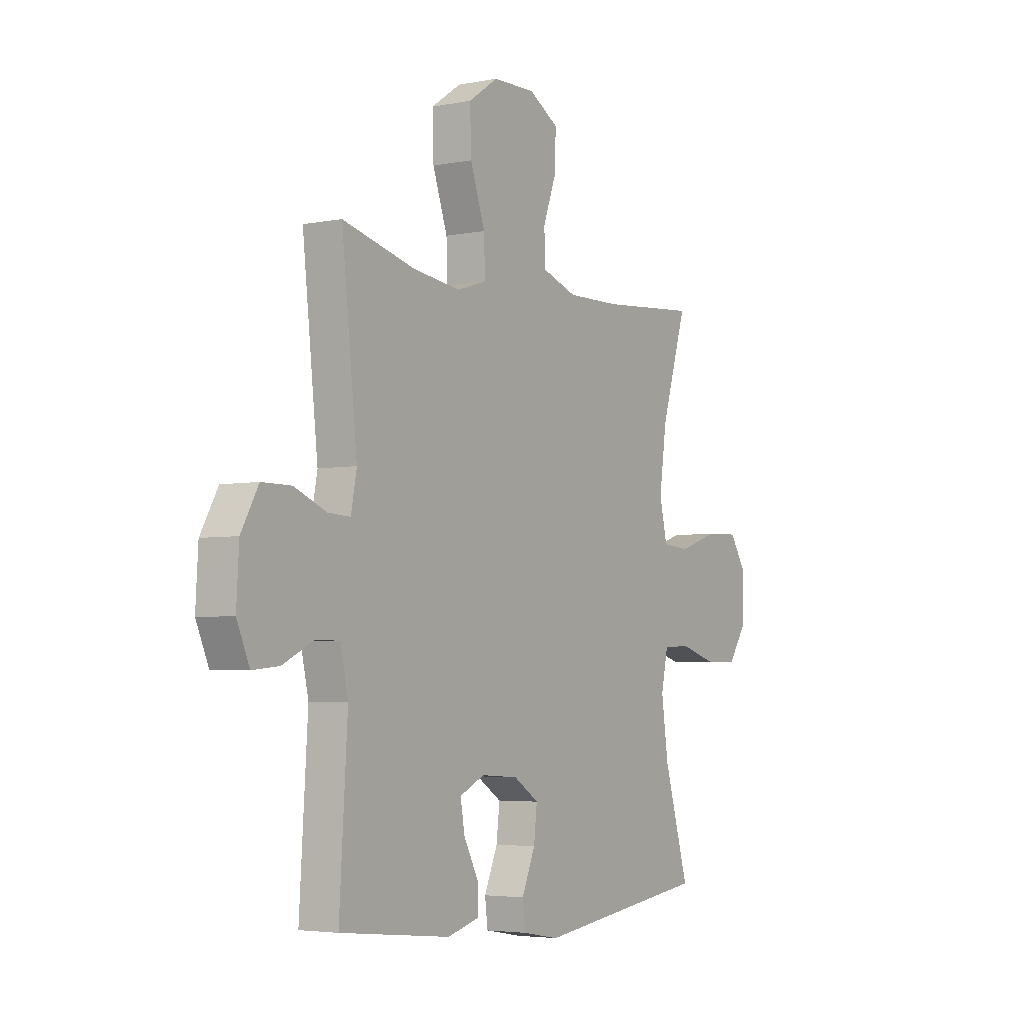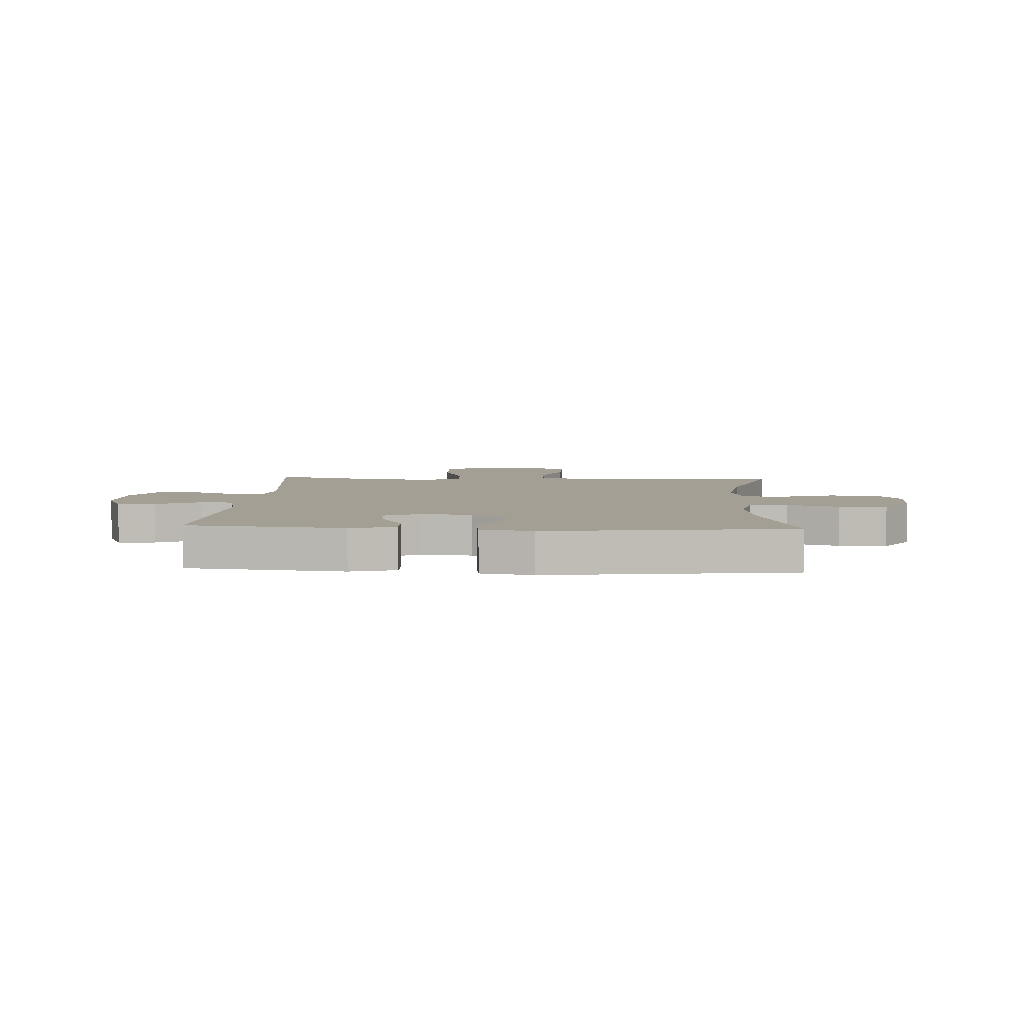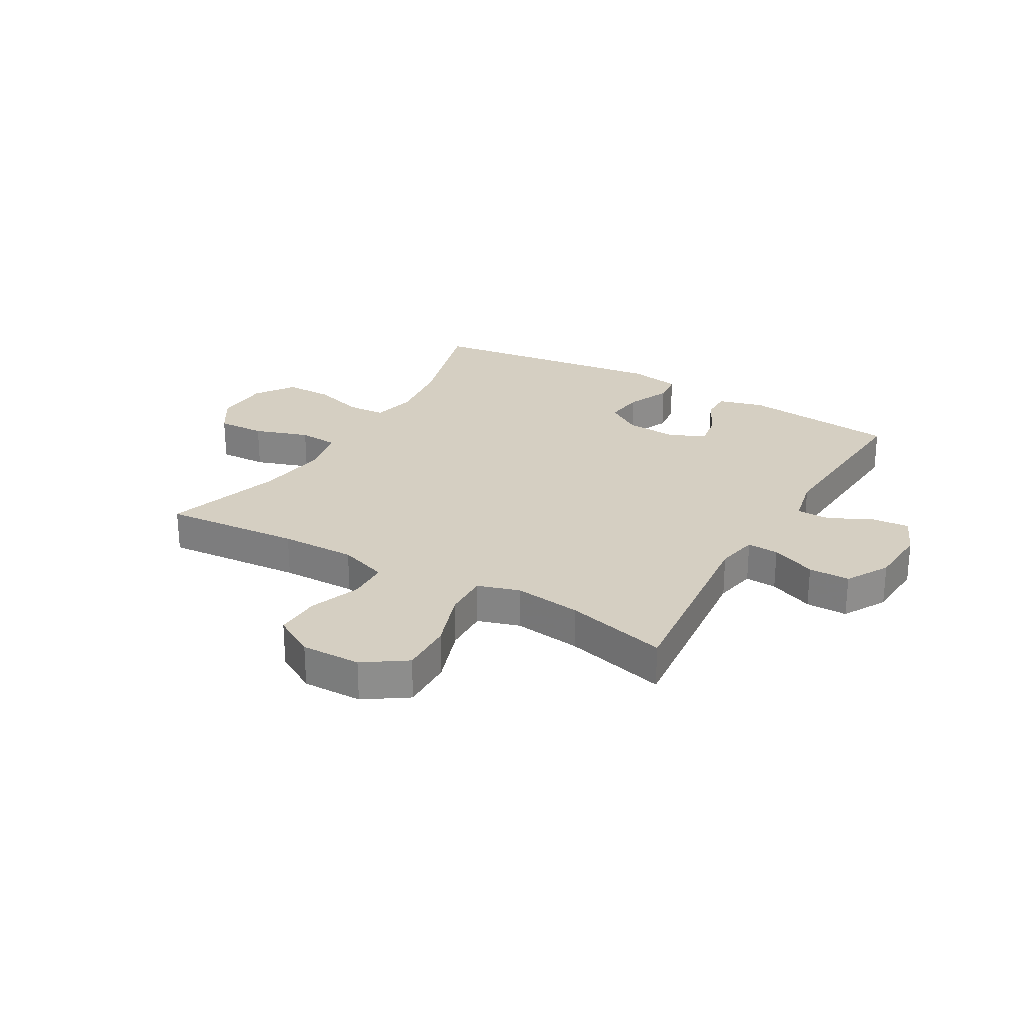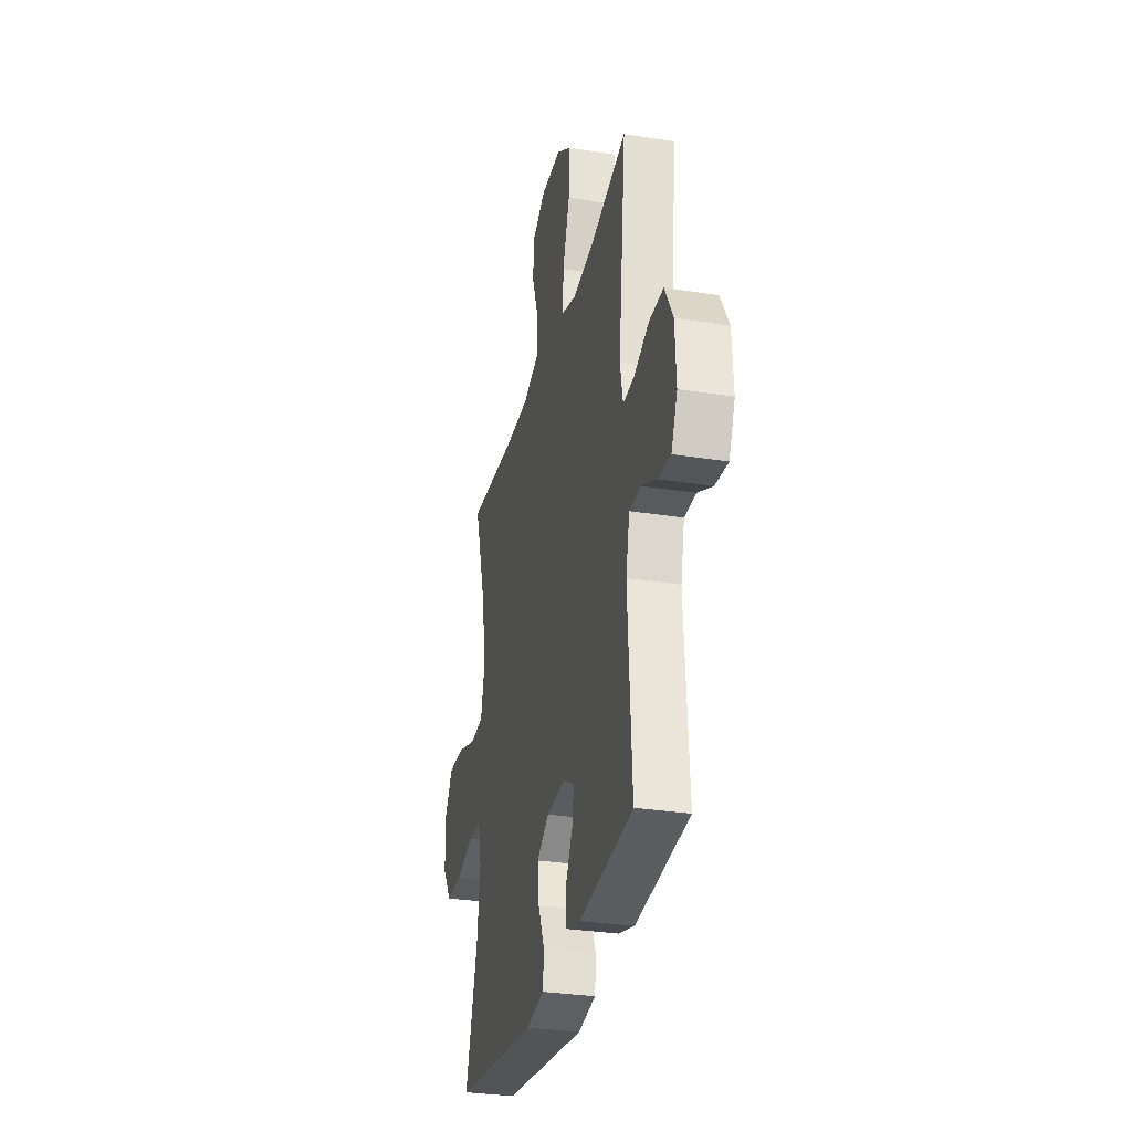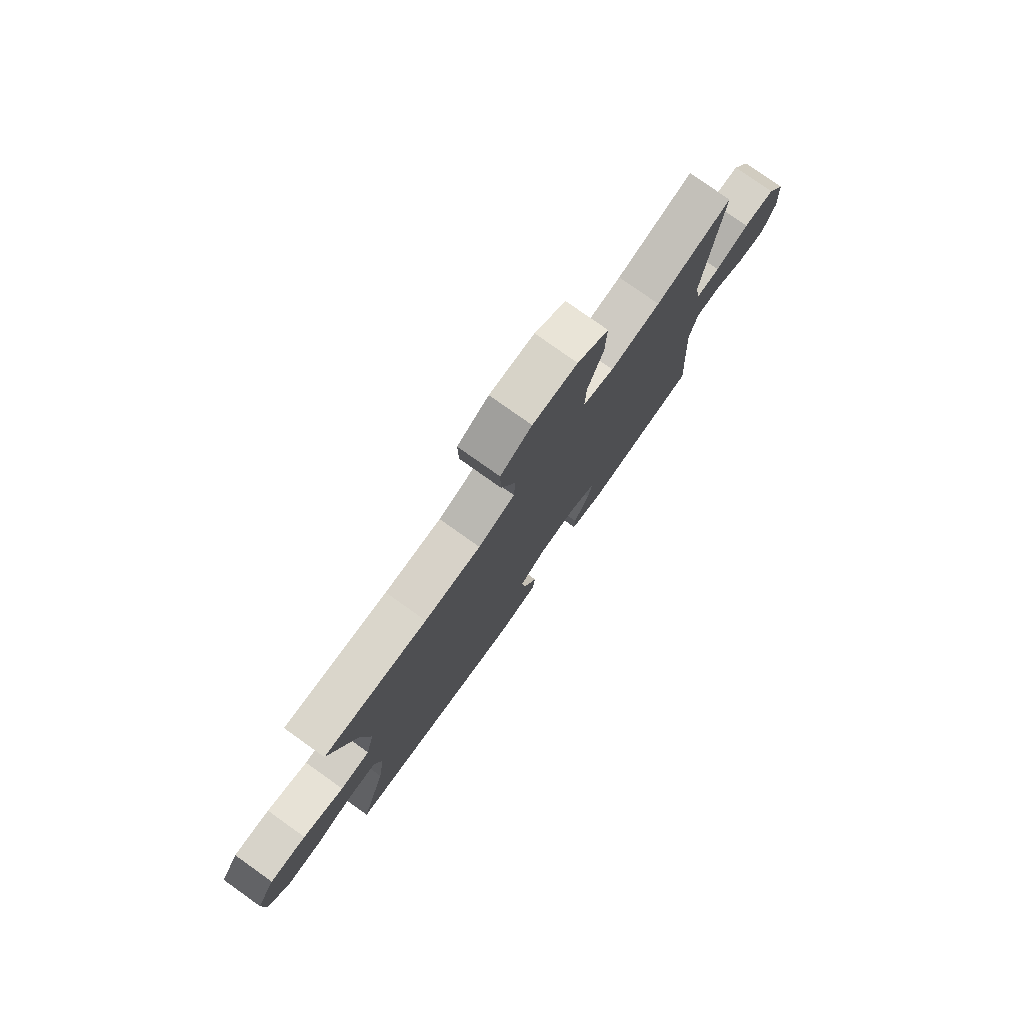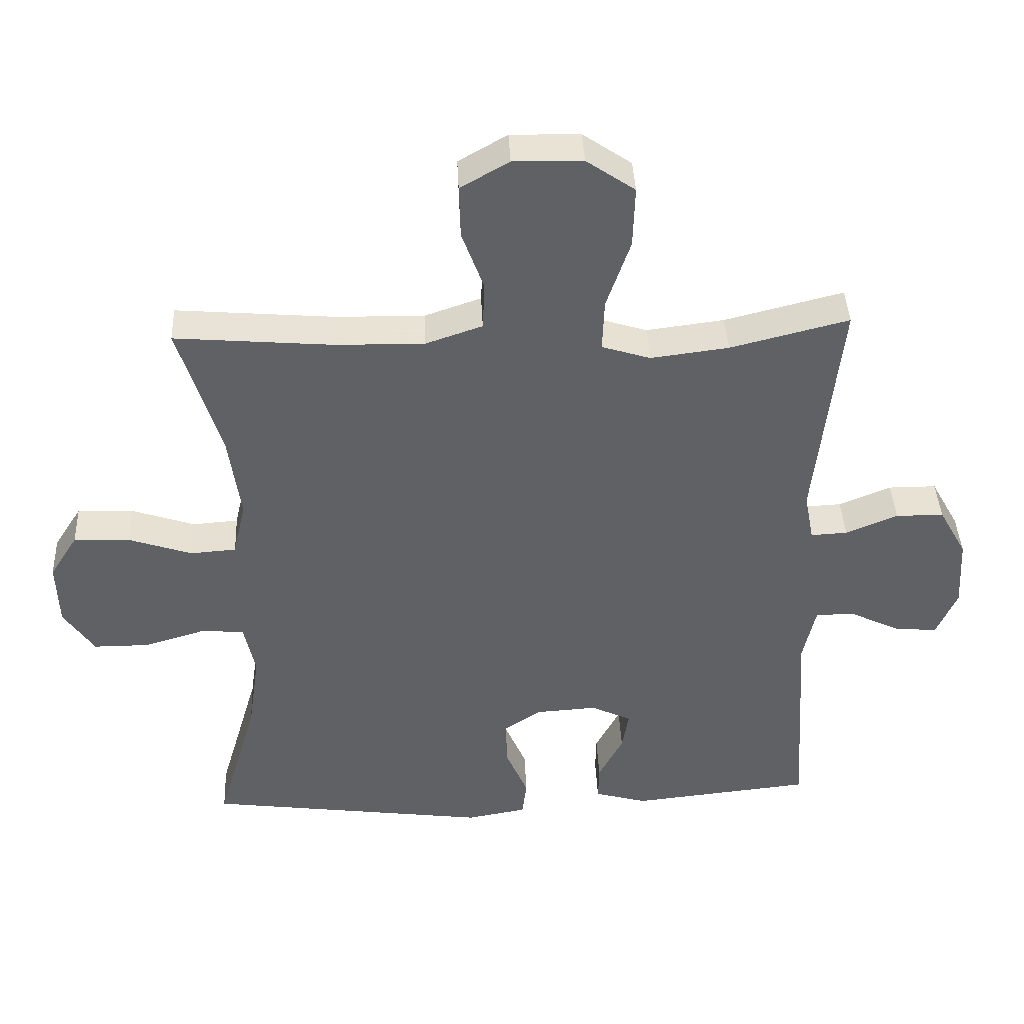
<metadata>
{"format":"obj","ext":"obj","renderer":"f3d","projection":"perspective","resolution":1024,"background":"white","views":[{"elev":-4.1,"azim":122.7,"up":"+Z"},{"elev":5.5,"azim":-176.8,"up":"+Y"},{"elev":25.9,"azim":30.2,"up":"+Y"},{"elev":-30.5,"azim":77.0,"up":"+Z"},{"elev":78.3,"azim":-54.6,"up":"+Z"},{"elev":40.6,"azim":-2.6,"up":"+Z"}]}
</metadata>
<code>
v -0.5 0.07 -0.5
v -0.439 0.07 -0.291
v -0.422 0.07 -0.172
v -0.439 0.07 -0.093
v -0.505 0.07 -0.089
v -0.596 0.07 -0.116
v -0.679 0.07 -0.116
v -0.725 0.07 -0.048
v -0.728 0.07 0.049
v -0.686 0.07 0.115
v -0.602 0.07 0.112
v -0.507 0.07 0.08
v -0.438 0.07 0.085
v -0.419 0.07 0.168
v -0.437 0.07 0.296
v -0.5 0.07 0.5
v -0.26 0.07 0.48
v -0.129 0.07 0.478
v -0.044 0.07 0.507
v -0.041 0.07 0.578
v -0.074 0.07 0.668
v -0.076 0.07 0.747
v -0.003 0.07 0.789
v 0.101 0.07 0.787
v 0.174 0.07 0.737
v 0.171 0.07 0.645
v 0.135 0.07 0.541
v 0.132 0.07 0.463
v 0.205 0.07 0.44
v 0.322 0.07 0.455
v 0.5 0.07 0.5
v 0.462 0.07 0.152
v 0.476 0.07 0.079
v 0.531 0.07 0.082
v 0.609 0.07 0.114
v 0.681 0.07 0.114
v 0.723 0.07 0.039
v 0.729 0.07 -0.067
v 0.698 0.07 -0.138
v 0.633 0.07 -0.132
v 0.557 0.07 -0.095
v 0.499 0.07 -0.096
v 0.48 0.07 -0.181
v 0.5 0.07 -0.5
v 0.228 0.07 -0.529
v 0.149 0.07 -0.507
v 0.15 0.07 -0.453
v 0.187 0.07 -0.383
v 0.197 0.07 -0.323
v 0.136 0.07 -0.294
v 0.045 0.07 -0.3
v -0.017 0.07 -0.34
v -0.009 0.07 -0.409
v 0.024 0.07 -0.486
v 0.017 0.07 -0.541
v -0.073 0.07 -0.557
v -0.5 0 -0.5
v -0.439 0 -0.291
v -0.422 0 -0.172
v -0.439 0 -0.093
v -0.505 0 -0.089
v -0.596 0 -0.116
v -0.679 0 -0.116
v -0.725 0 -0.048
v -0.728 0 0.049
v -0.686 0 0.115
v -0.602 0 0.112
v -0.507 0 0.08
v -0.438 0 0.085
v -0.419 0 0.168
v -0.437 0 0.296
v -0.5 0 0.5
v -0.26 0 0.48
v -0.129 0 0.478
v -0.044 0 0.507
v -0.041 0 0.578
v -0.074 0 0.668
v -0.076 0 0.747
v -0.003 0 0.789
v 0.101 0 0.787
v 0.174 0 0.737
v 0.171 0 0.645
v 0.135 0 0.541
v 0.132 0 0.463
v 0.205 0 0.44
v 0.322 0 0.455
v 0.5 0 0.5
v 0.462 0 0.152
v 0.476 0 0.079
v 0.531 0 0.082
v 0.609 0 0.114
v 0.681 0 0.114
v 0.723 0 0.039
v 0.729 0 -0.067
v 0.698 0 -0.138
v 0.633 0 -0.132
v 0.557 0 -0.095
v 0.499 0 -0.096
v 0.48 0 -0.181
v 0.5 0 -0.5
v 0.228 0 -0.529
v 0.149 0 -0.507
v 0.15 0 -0.453
v 0.187 0 -0.383
v 0.197 0 -0.323
v 0.136 0 -0.294
v 0.045 0 -0.3
v -0.017 0 -0.34
v -0.009 0 -0.409
v 0.024 0 -0.486
v 0.017 0 -0.541
v -0.073 0 -0.557
f 56 1 2
f 55 56 2
f 54 55 2
f 53 54 2
f 52 53 2 3
f 51 52 3 4
f 50 51 4
f 46 47 48
f 45 46 48
f 44 45 48
f 43 44 48
f 42 43 48 49
f 39 40 41
f 38 39 41
f 37 38 41
f 36 37 41
f 35 36 41
f 34 35 41
f 33 34 41 42
f 42 49 50
f 33 42 50
f 32 33 50
f 25 26 27
f 24 25 27
f 23 24 27
f 22 23 27
f 21 22 27
f 20 21 27
f 19 20 27 28
f 18 19 28 29
f 15 16 17
f 17 18 29
f 15 17 29
f 14 15 29
f 10 11 12
f 9 10 12
f 8 9 12
f 7 8 12
f 6 7 12
f 5 6 12
f 4 5 12 13
f 4 13 14
f 50 4 14
f 32 50 14
f 31 32 14
f 30 31 14
f 14 29 30
f 58 57 112
f 58 112 111
f 58 111 110
f 58 110 109
f 59 58 109 108
f 60 59 108 107
f 60 107 106
f 104 103 102
f 104 102 101
f 104 101 100
f 104 100 99
f 105 104 99 98
f 97 96 95
f 97 95 94
f 97 94 93
f 97 93 92
f 97 92 91
f 97 91 90
f 98 97 90 89
f 106 105 98
f 106 98 89
f 106 89 88
f 83 82 81
f 83 81 80
f 83 80 79
f 83 79 78
f 83 78 77
f 83 77 76
f 84 83 76 75
f 85 84 75 74
f 73 72 71
f 85 74 73
f 85 73 71
f 85 71 70
f 68 67 66
f 68 66 65
f 68 65 64
f 68 64 63
f 68 63 62
f 68 62 61
f 69 68 61 60
f 70 69 60
f 70 60 106
f 70 106 88
f 70 88 87
f 70 87 86
f 86 85 70
f 1 57 58 2
f 2 58 59 3
f 3 59 60 4
f 4 60 61 5
f 5 61 62 6
f 6 62 63 7
f 7 63 64 8
f 8 64 65 9
f 9 65 66 10
f 10 66 67 11
f 11 67 68 12
f 12 68 69 13
f 13 69 70 14
f 14 70 71 15
f 15 71 72 16
f 16 72 73 17
f 17 73 74 18
f 18 74 75 19
f 19 75 76 20
f 20 76 77 21
f 21 77 78 22
f 22 78 79 23
f 23 79 80 24
f 24 80 81 25
f 25 81 82 26
f 26 82 83 27
f 27 83 84 28
f 28 84 85 29
f 29 85 86 30
f 30 86 87 31
f 31 87 88 32
f 32 88 89 33
f 33 89 90 34
f 34 90 91 35
f 35 91 92 36
f 36 92 93 37
f 37 93 94 38
f 38 94 95 39
f 39 95 96 40
f 40 96 97 41
f 41 97 98 42
f 42 98 99 43
f 43 99 100 44
f 44 100 101 45
f 45 101 102 46
f 46 102 103 47
f 47 103 104 48
f 48 104 105 49
f 49 105 106 50
f 50 106 107 51
f 51 107 108 52
f 52 108 109 53
f 53 109 110 54
f 54 110 111 55
f 55 111 112 56
f 56 112 57 1

</code>
